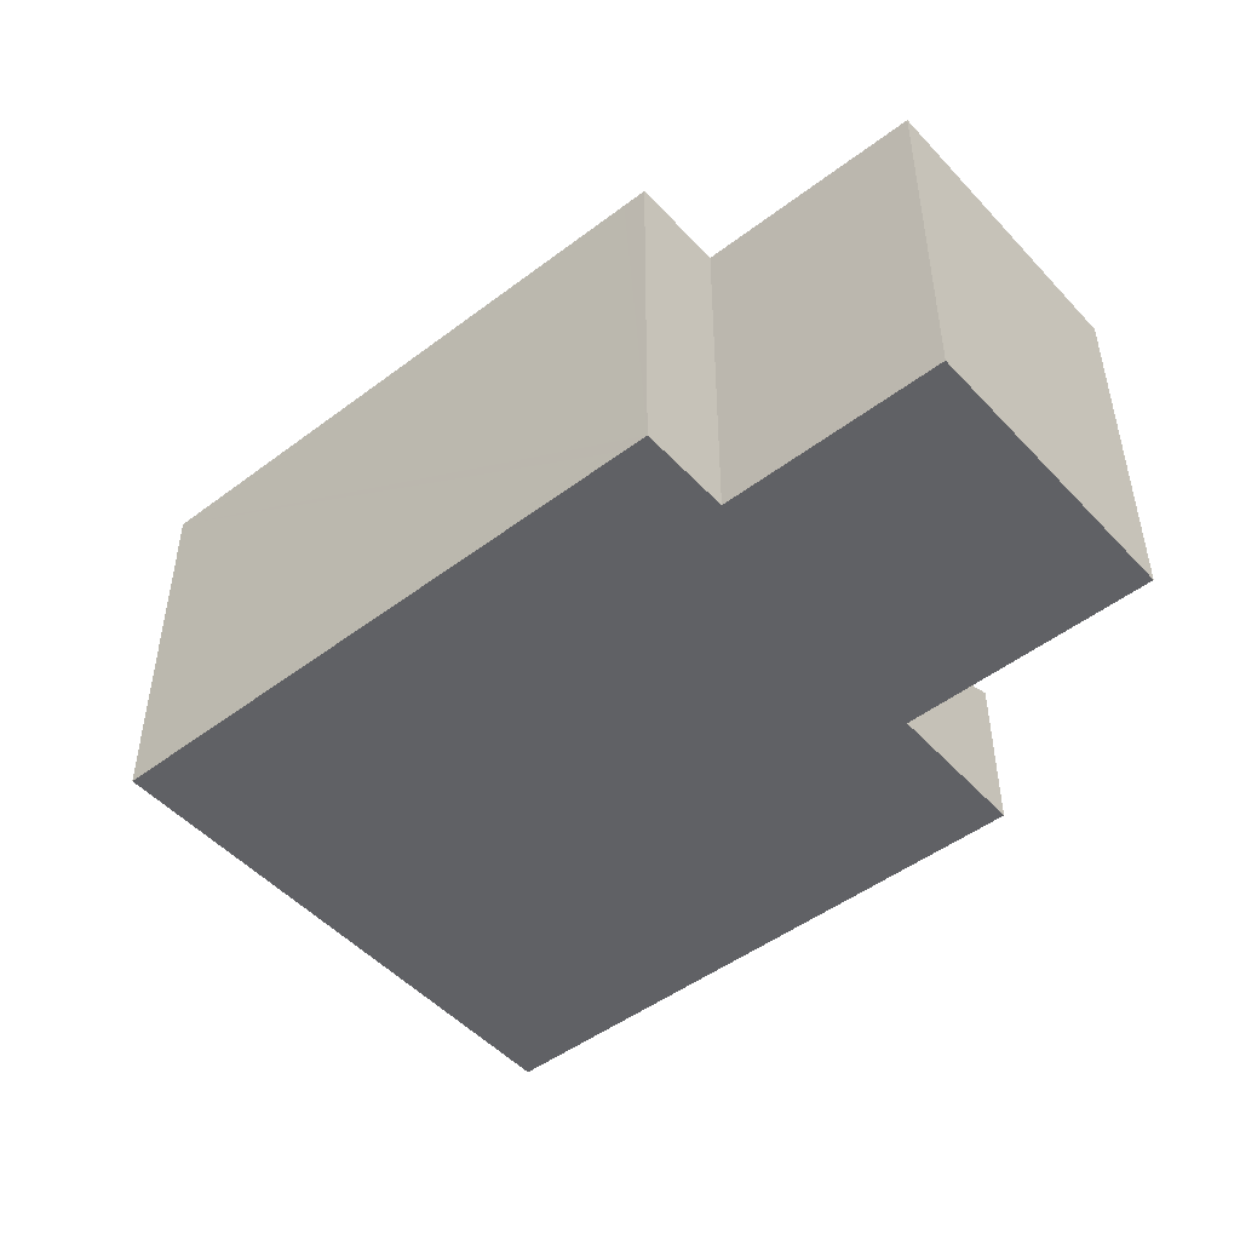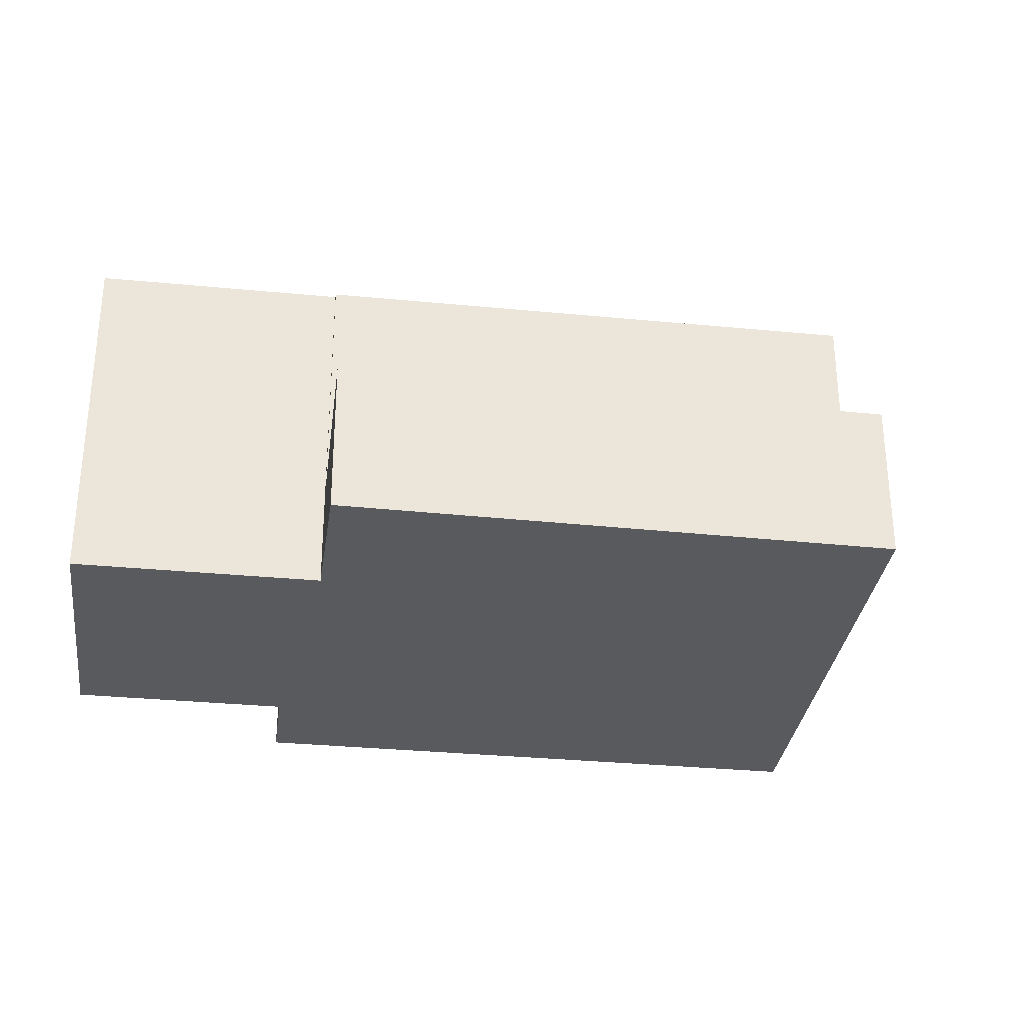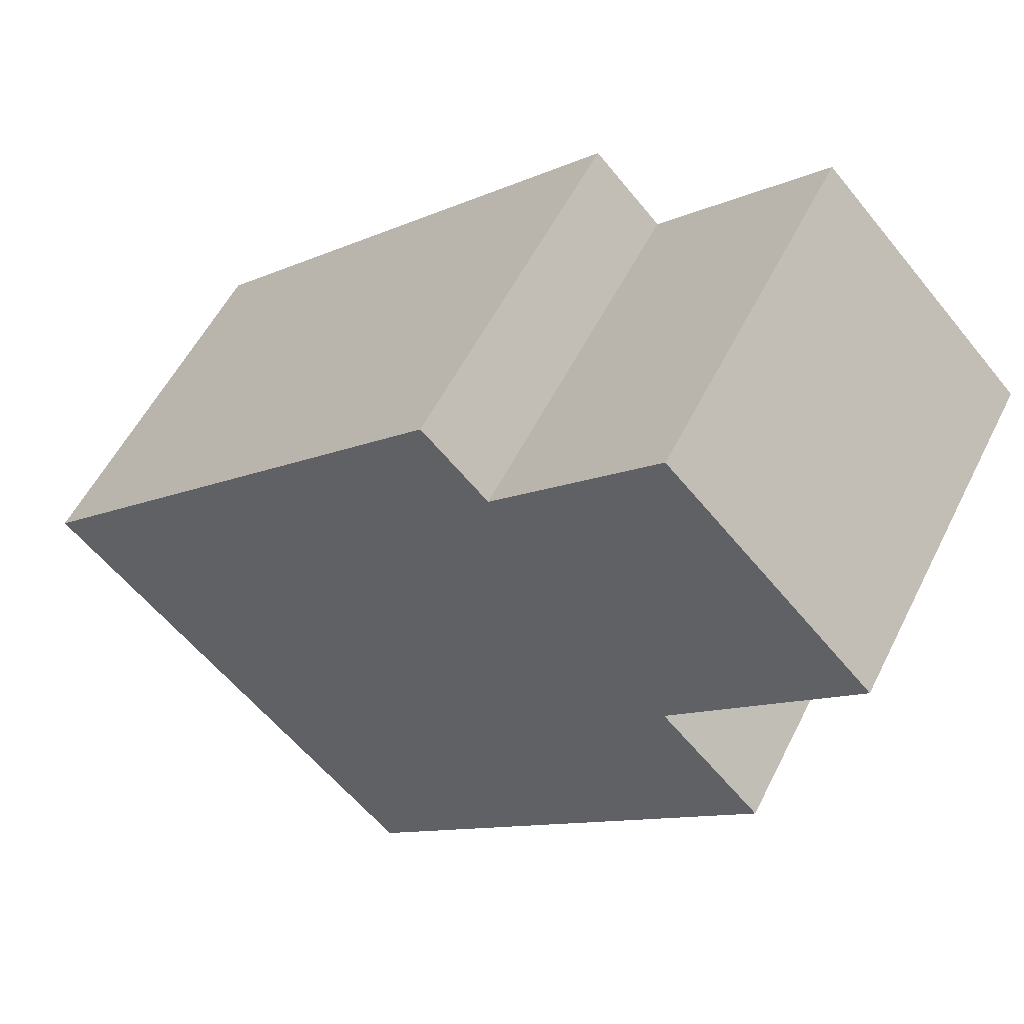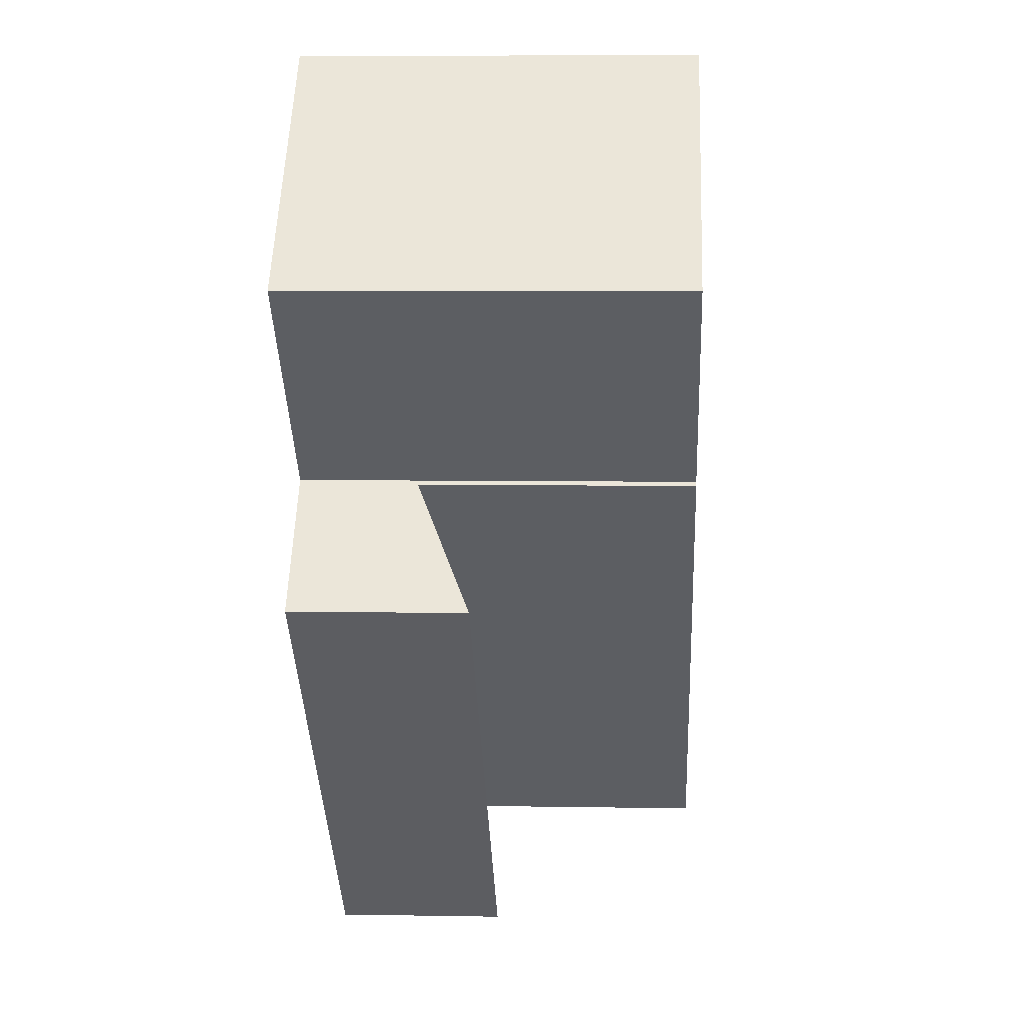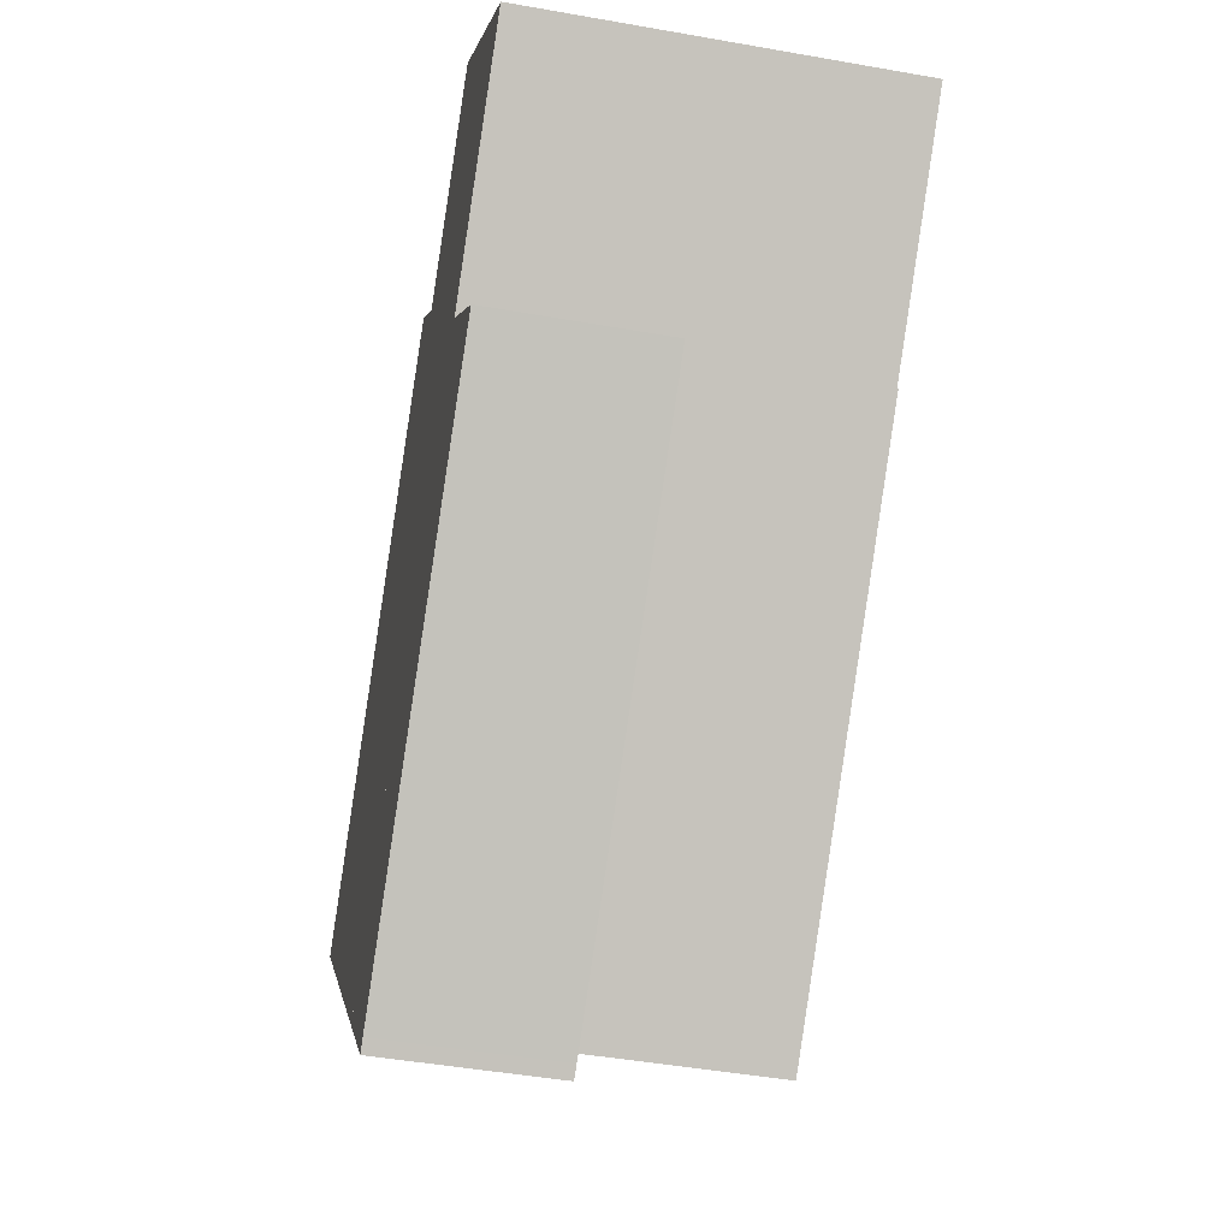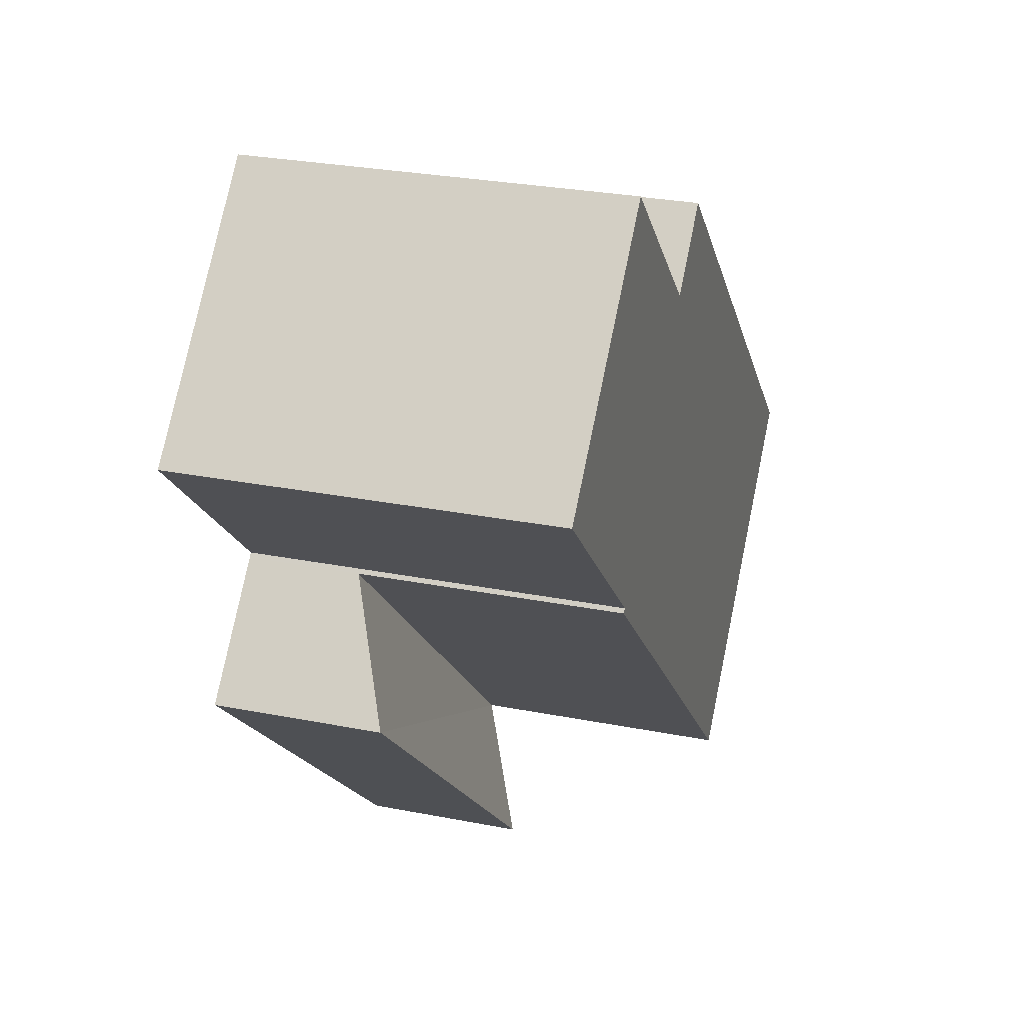
<metadata>
{"format":"obj","ext":"obj","renderer":"f3d","projection":"perspective","resolution":1024,"background":"white","views":[{"elev":-49.0,"azim":-3.4,"up":"+Y"},{"elev":-31.7,"azim":128.6,"up":"+Y"},{"elev":54.6,"azim":26.1,"up":"+Z"},{"elev":5.7,"azim":93.1,"up":"+Z"},{"elev":-45.4,"azim":78.4,"up":"+Z"},{"elev":27.6,"azim":106.9,"up":"+Z"}]}
</metadata>
<code>
v  0 7.721 4.728e-16
v  14.5 7.721 2.285
v  5.77 7.721 -6.013
v  14.43 7.721 2.36
v  14.51 7.721 2.443
v  14.69 7.721 2.612
v  18.32 7.721 6.072
v  10.56 7.721 7.299
v  8.814 7.721 8.381
v  9.182 7.721 8.731
v  13.99 7.721 10.56
v  9.182 -5.346e-16 8.731
v  10.56 -4.469e-16 7.299
v  13.99 -6.467e-16 10.56
v  18.32 -3.718e-16 6.072
v  14.43 -1.445e-16 2.36
v  14.5 -1.399e-16 2.285
v  8.814 -5.132e-16 8.381
v  0 0 0
v  14.51 -1.496e-16 2.443
v  14.69 -1.599e-16 2.612
v  5.77 3.682e-16 -6.013
v  5.77 2.313 -6.013
v  7.991 3.459 -7.91
v  7.779 3.458 -8.107
v  16.59 3.459 0.069
v  14.5 2.313 2.285
v  14.52 2.325 2.264
v  16.59 -4.225e-18 0.069
v  14.52 -1.386e-16 2.264
v  7.991 4.843e-16 -7.91
v  7.779 4.964e-16 -8.107
g defaultobject
f 1 2 3
f 2 1 4
f 4 1 5
f 5 1 6
f 6 1 7
f 7 1 8
f 8 1 9
f 8 9 10
f 11 7 8
f 12 8 10
f 8 12 13
f 14 7 11
f 7 14 15
f 16 2 4
f 2 16 17
f 13 11 8
f 11 13 14
f 9 12 10
f 12 9 1
f 12 1 18
f 18 1 19
f 15 6 7
f 6 15 5
f 5 15 4
f 4 15 20
f 4 20 16
f 20 15 21
f 17 3 2
f 3 17 22
f 22 1 3
f 1 22 19
f 14 13 15
f 17 19 22
f 19 17 16
f 19 16 18
f 18 16 20
f 18 20 21
f 18 21 13
f 13 21 15
f 18 13 12
f 23 24 25
f 24 23 26
f 26 23 27
f 26 27 28
f 28 29 26
f 29 28 27
f 29 27 17
f 29 17 30
f 29 24 26
f 24 29 31
f 24 31 25
f 25 31 32
f 32 23 25
f 23 32 22
f 22 27 23
f 27 22 17
f 17 29 30
f 29 17 22
f 29 22 31
f 31 22 32

</code>
